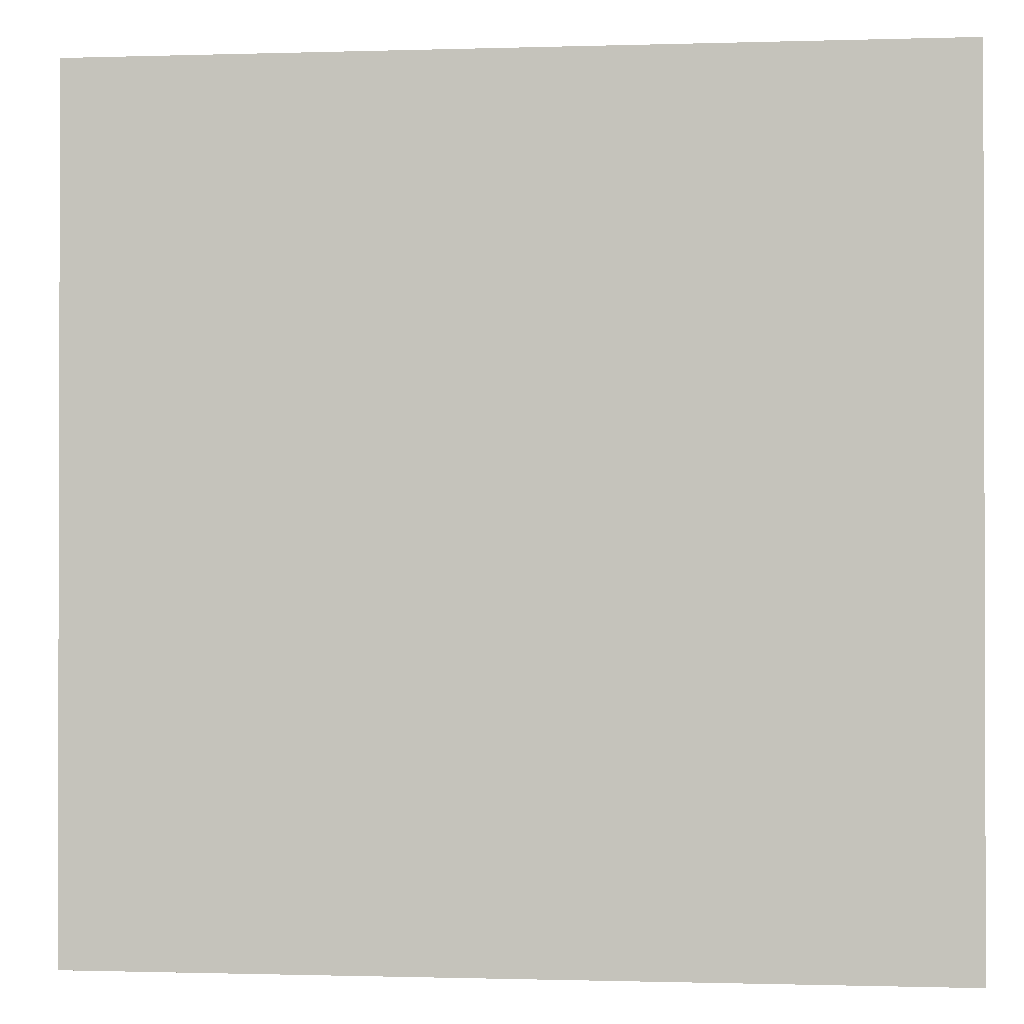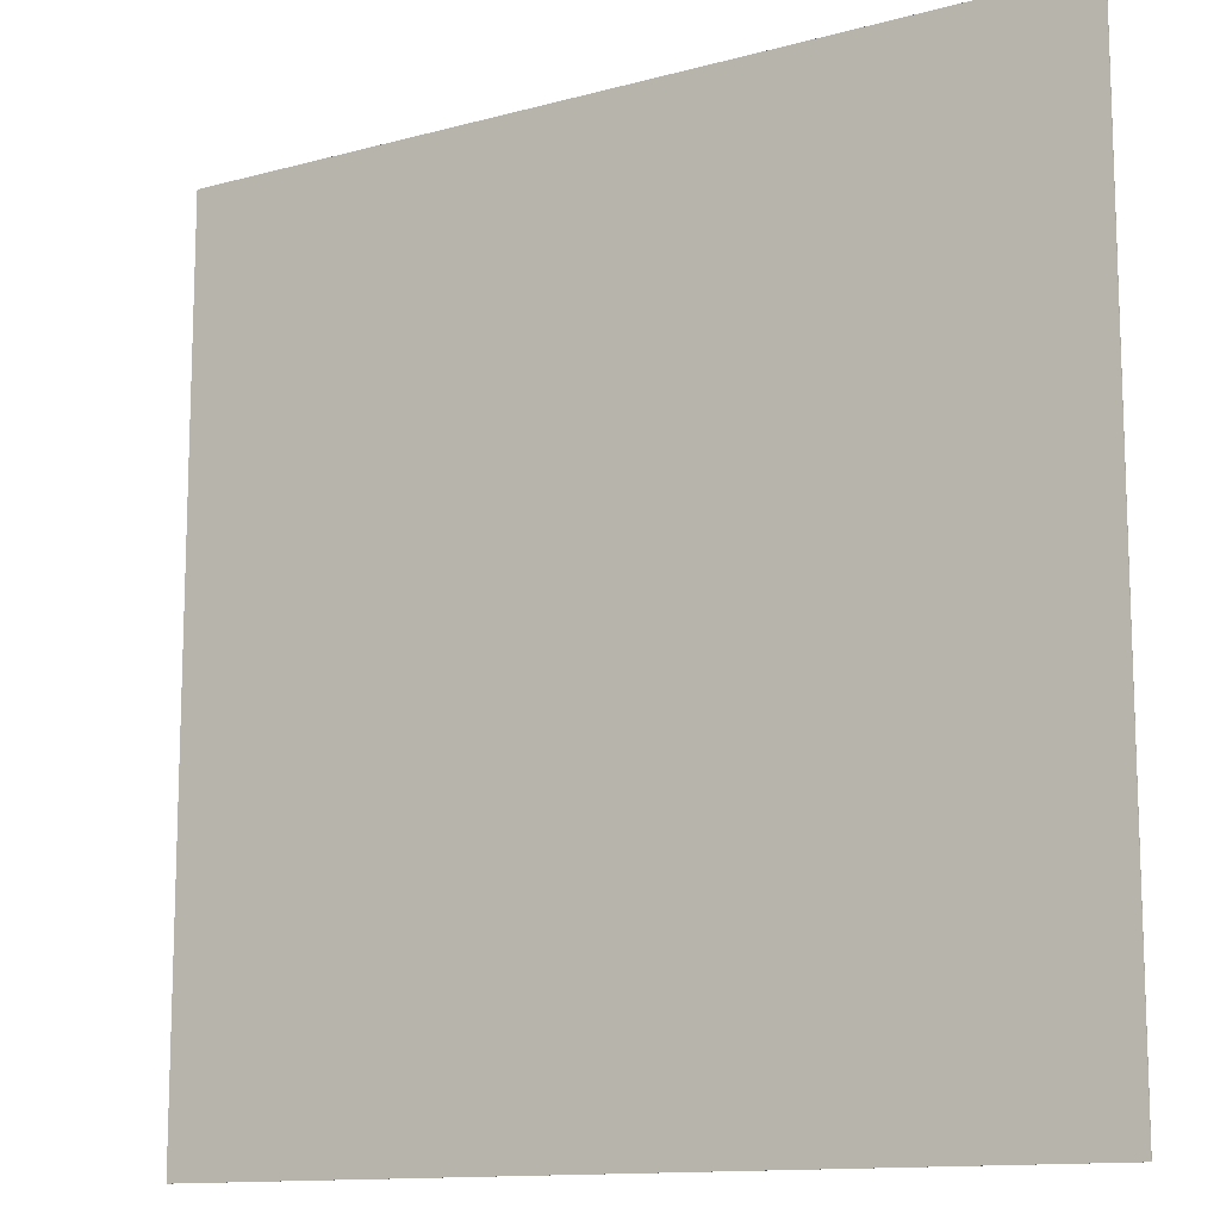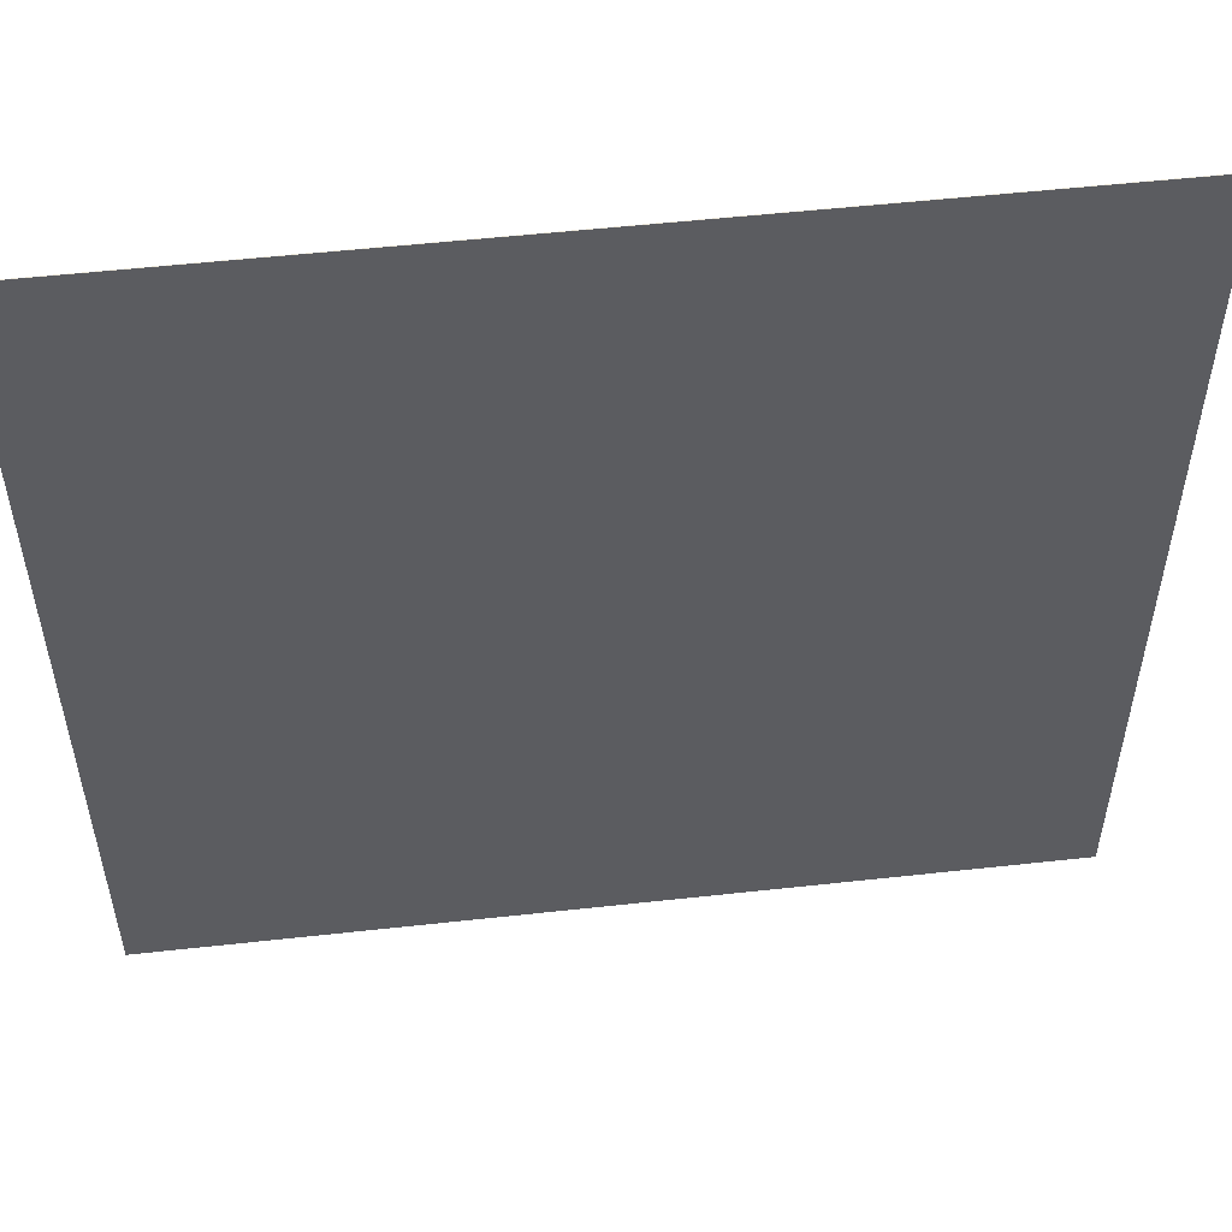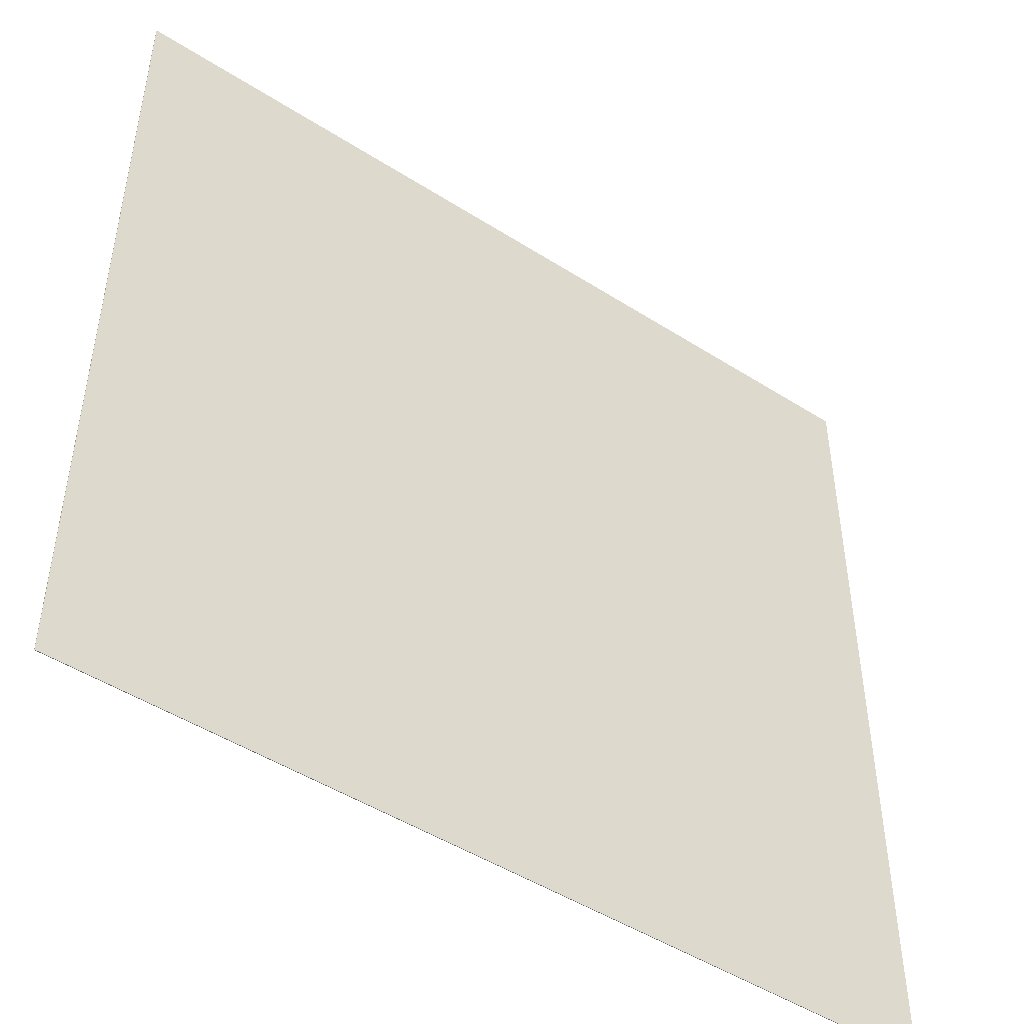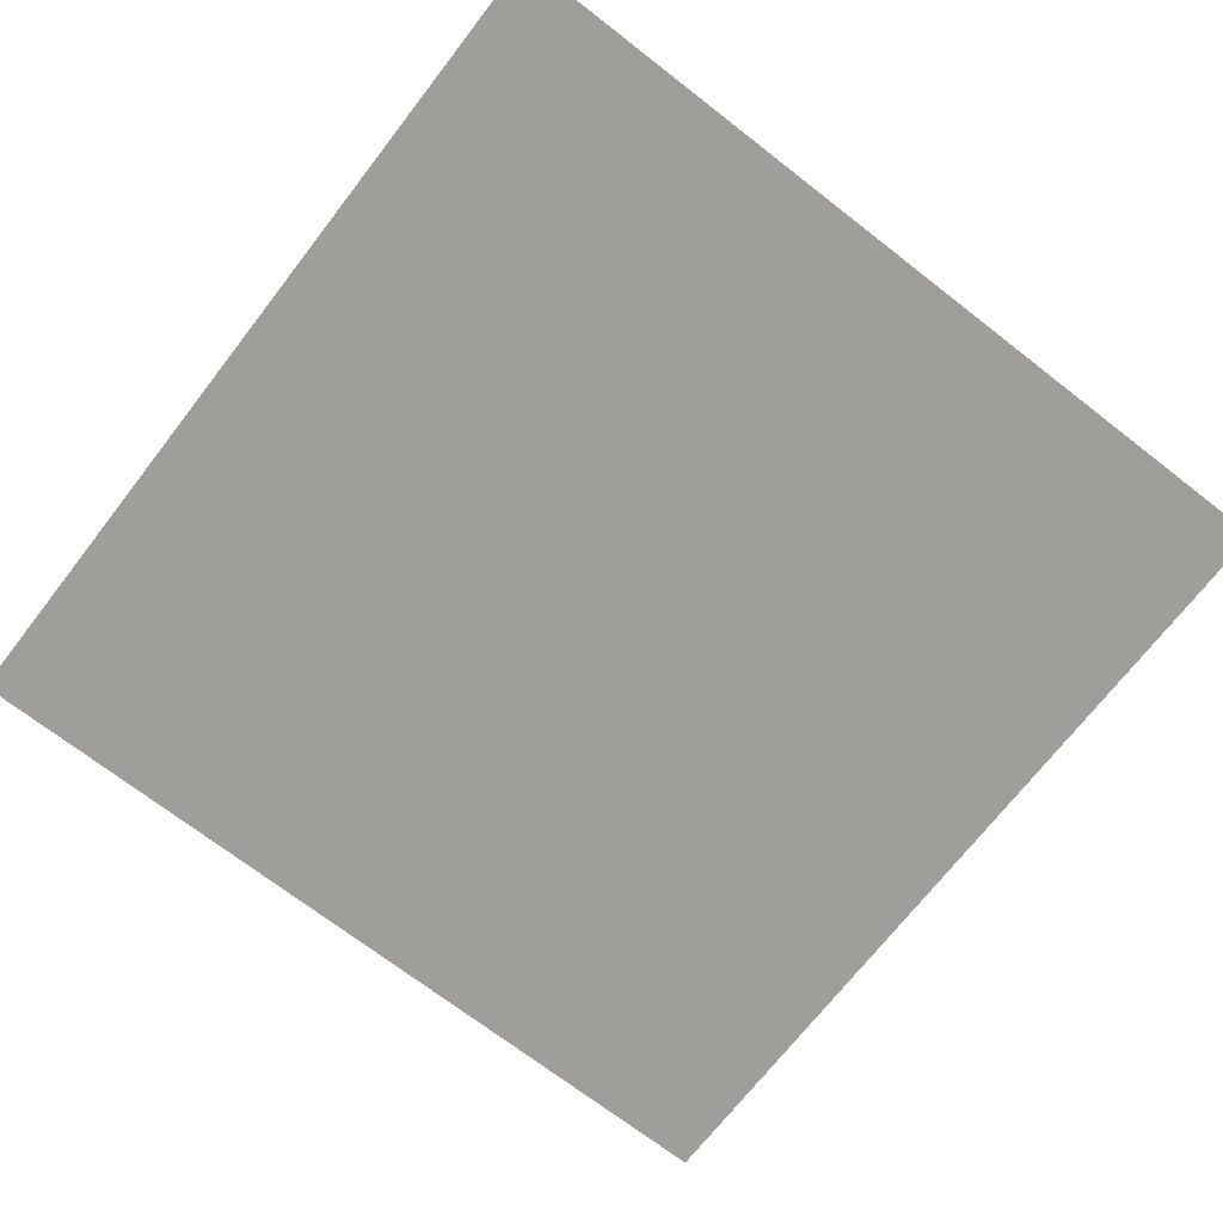
<metadata>
{"format":"obj","ext":"obj","renderer":"f3d","projection":"perspective","resolution":1024,"background":"white","views":[{"elev":-0.9,"azim":6.6,"up":"+Z"},{"elev":-12.5,"azim":32.4,"up":"+Z"},{"elev":53.7,"azim":173.3,"up":"+Z"},{"elev":-48.1,"azim":144.4,"up":"+Z"},{"elev":-70.8,"azim":-127.8,"up":"+Y"}]}
</metadata>
<code>
o ground
v -978.4 140.2 1259
v -978.4 139.2 -341.3
v -978.4 139.2 1259
v -978.4 140.2 -341.3
v 621.6 139.2 1259
v 621.6 139.2 -341.3
v 621.6 140.2 1259
v 621.6 140.2 -341.3
v 621.6 139.2 1259
v -978.4 140.2 1259
v -978.4 139.2 1259
v 621.6 140.2 1259
v -978.4 139.2 -341.3
v -978.4 140.2 -341.3
v 621.6 139.2 -341.3
v 621.6 140.2 -341.3
v -978.4 139.2 -341.3
v 621.6 139.2 1259
v -978.4 139.2 1259
v 621.6 139.2 -341.3
v -978.4 140.2 1259
v 621.6 140.2 1259
v -978.4 140.2 -341.3
v 621.6 140.2 -341.3
f 1 2 3
f 4 2 1
f 5 6 7
f 7 6 8
f 9 10 11
f 12 10 9
f 13 14 15
f 15 14 16
f 17 18 19
f 20 18 17
f 21 22 23
f 23 22 24

</code>
